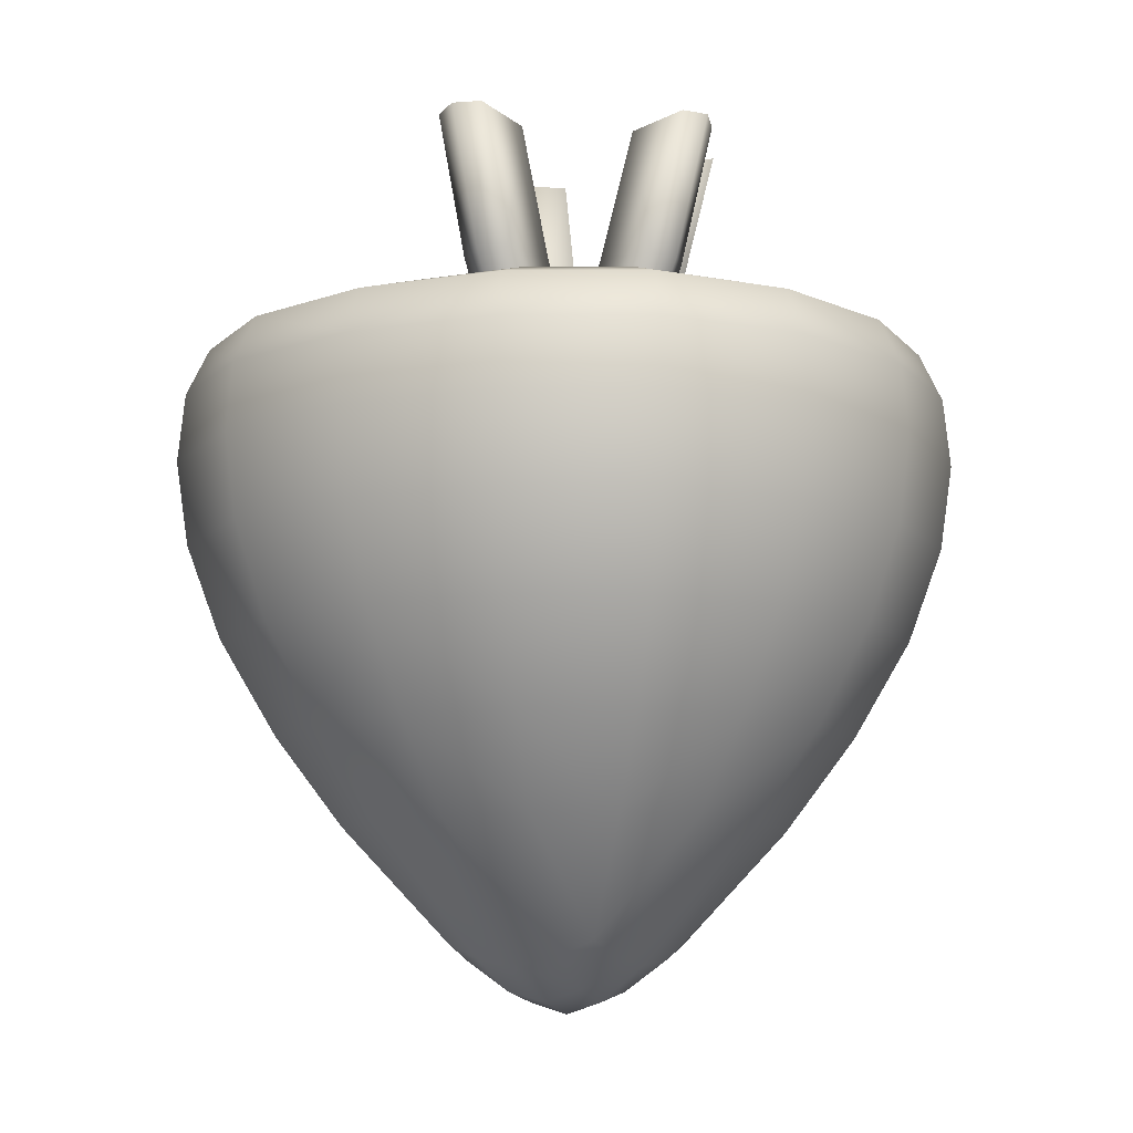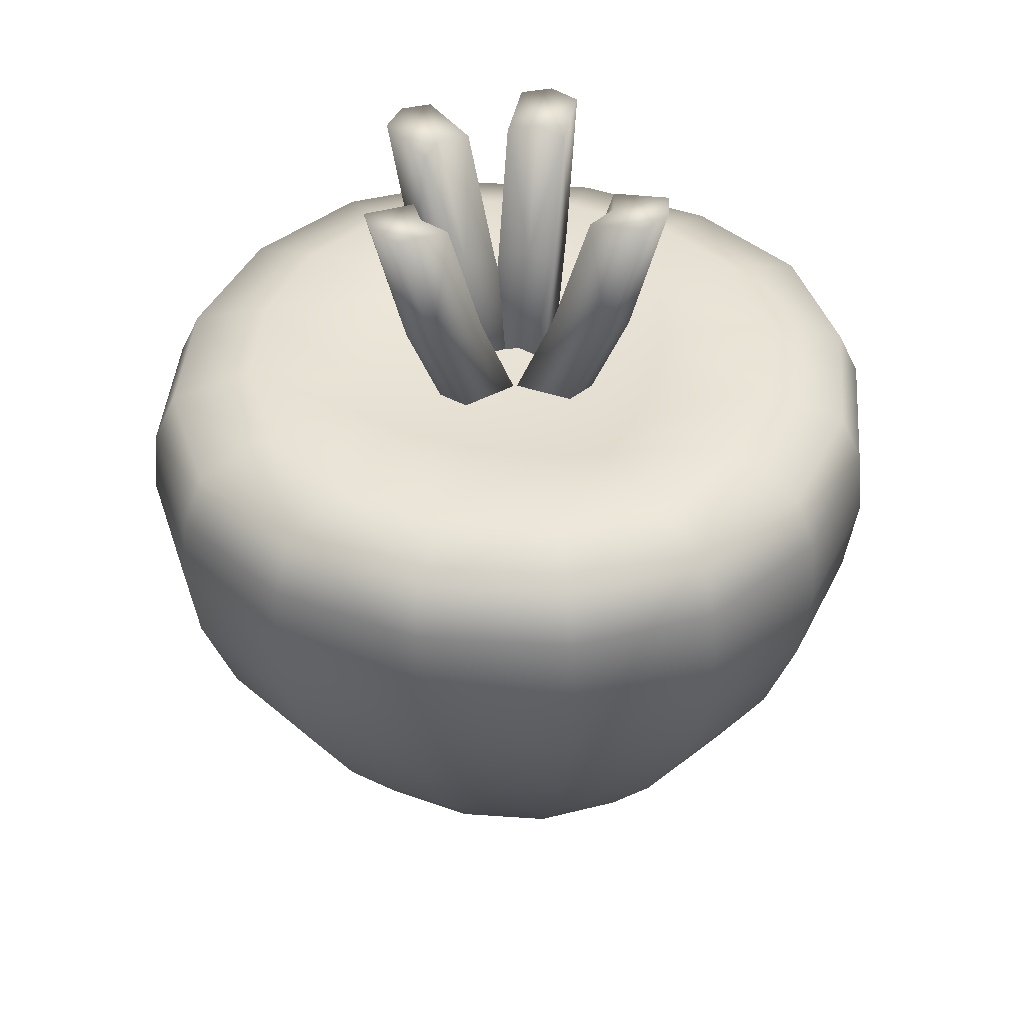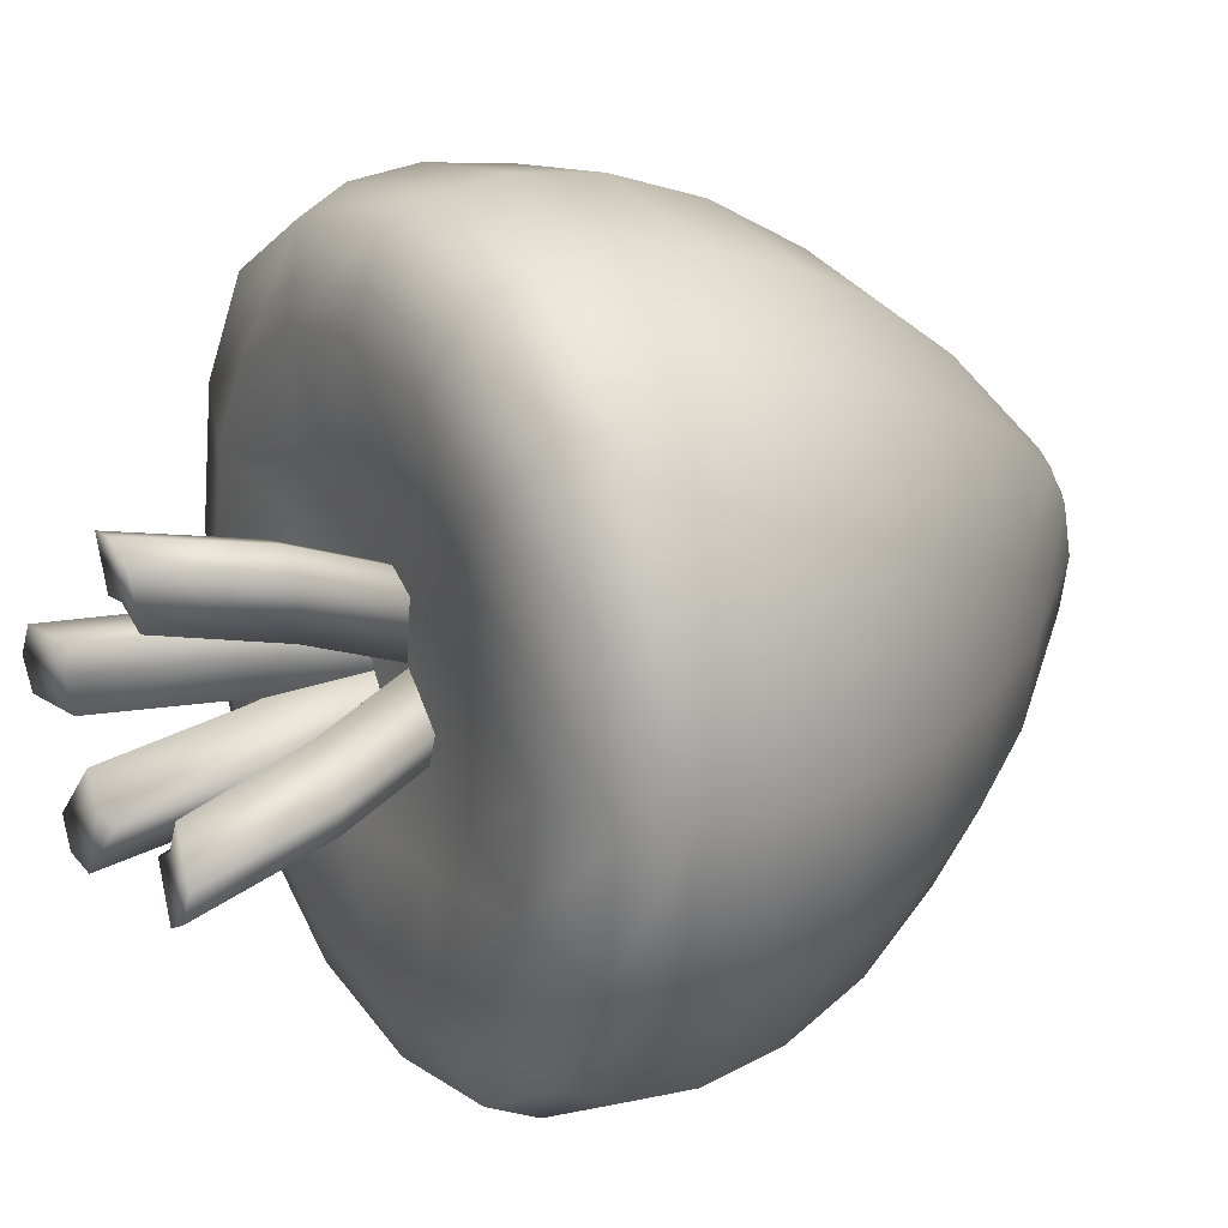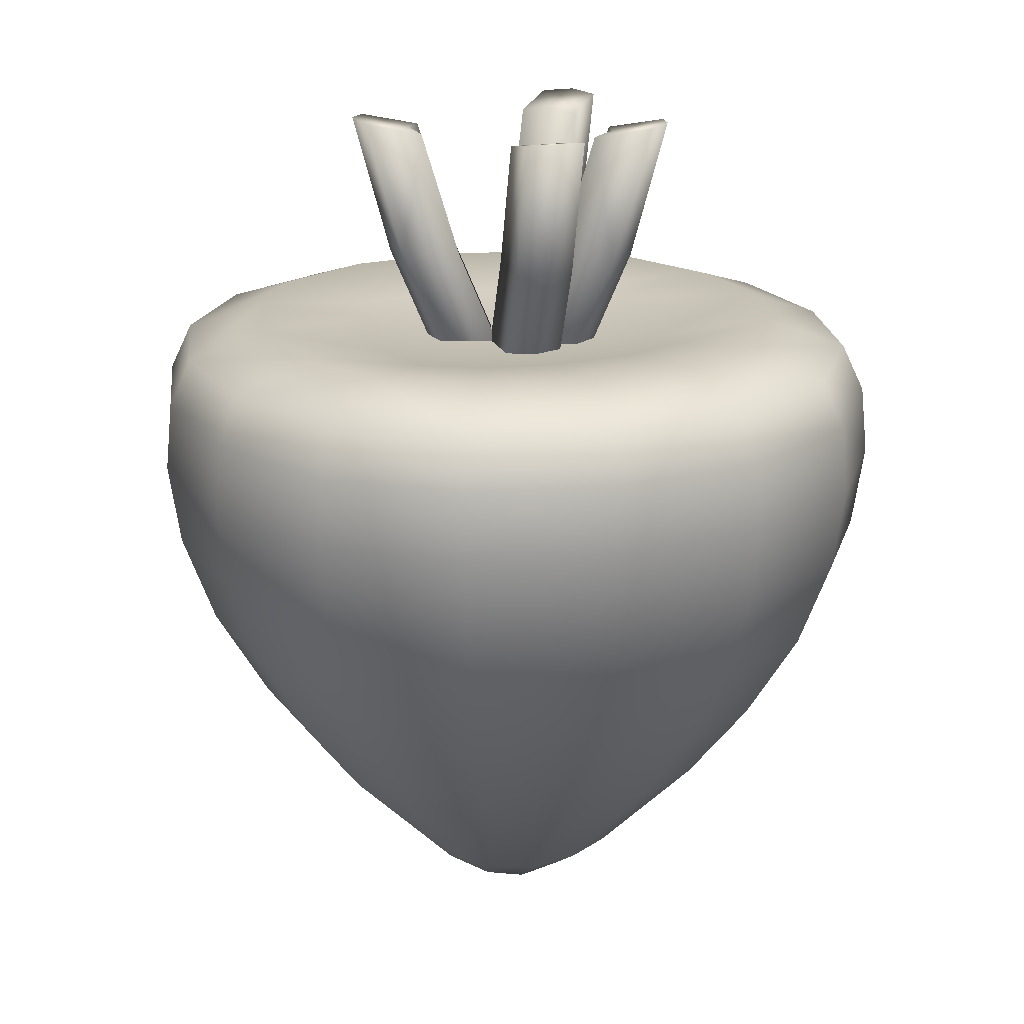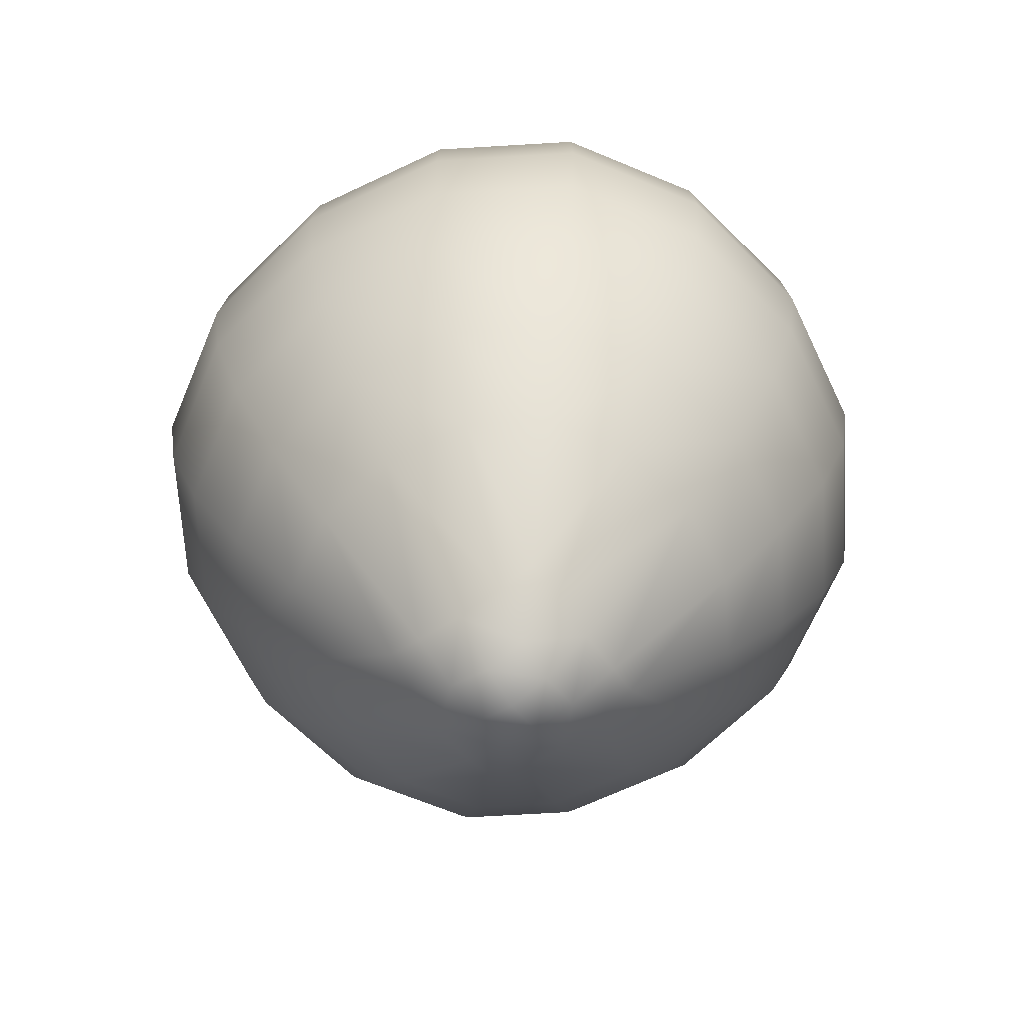
<metadata>
{"format":"obj","ext":"obj","renderer":"f3d","projection":"perspective","resolution":1024,"background":"white","views":[{"elev":-10.4,"azim":32.4,"up":"+Y"},{"elev":41.1,"azim":-75.6,"up":"+Y"},{"elev":22.3,"azim":-120.9,"up":"+Z"},{"elev":19.9,"azim":73.6,"up":"+Y"},{"elev":-65.6,"azim":-54.7,"up":"+Y"}]}
</metadata>
<code>
v -2.736 0.08323 1.168
v -3.03 0.7424 0
v -2.936 0.08323 0
v -2.774 1.284 1.184
v -2.823 0.7424 1.205
v -2.736 0.08323 -1.168
v -2.774 1.284 -1.184
v -2.823 0.7424 -1.205
v -1.945 -0.6461 1.945
v -2.492 -0.6461 1.063
v -2.135 0.08323 2.135
v -2.165 1.284 2.165
v -2.203 0.7424 2.203
v -2.038 1.658 2.038
v -2.611 1.658 1.114
v -2.977 1.284 0
v -2.611 1.658 -1.114
v -2.038 1.658 -2.038
v -2.165 1.284 -2.165
v -2.203 0.7425 -2.203
v -2.135 0.08323 -2.135
v -1.945 -0.6461 -1.945
v -2.492 -0.6461 -1.063
v -2.674 -0.6461 0
v -1.168 0.08323 -2.736
v 0 0.7425 -3.03
v 0 0.08323 -2.936
v -1.184 1.284 -2.774
v -1.205 0.7425 -2.823
v 1.168 0.08323 -2.736
v 1.184 1.284 -2.774
v 1.205 0.7425 -2.823
v -1.063 -0.6461 -2.492
v -1.114 1.659 -2.611
v 0 1.284 -2.977
v 1.114 1.659 -2.611
v 2.038 1.658 -2.038
v 2.165 1.284 -2.165
v 2.203 0.7425 -2.203
v 2.135 0.08323 -2.135
v 1.945 -0.6461 -1.945
v 1.063 -0.6461 -2.492
v 0 -0.6461 -2.674
v 2.736 0.08323 -1.168
v 3.03 0.7424 0
v 2.936 0.08323 0
v 2.774 1.284 -1.184
v 2.823 0.7424 -1.205
v 2.736 0.08323 1.168
v 2.774 1.284 1.184
v 2.823 0.7424 1.205
v 2.492 -0.6461 -1.063
v 2.611 1.658 -1.114
v 2.977 1.284 0
v 2.611 1.658 1.114
v 2.038 1.658 2.038
v 2.165 1.284 2.165
v 2.203 0.7424 2.203
v 2.135 0.08323 2.135
v 1.945 -0.6461 1.945
v 2.492 -0.6461 1.063
v 2.674 -0.6461 0
v 1.168 0.08323 2.736
v 0 0.7424 3.03
v 0 0.08323 2.936
v 1.184 1.284 2.774
v 1.205 0.7424 2.823
v -1.168 0.08323 2.736
v -1.184 1.284 2.774
v -1.205 0.7424 2.823
v 1.063 -0.6461 2.492
v 1.114 1.658 2.611
v 0 1.284 2.977
v -1.114 1.658 2.611
v -1.063 -0.6461 2.492
v 0 -0.6461 2.674
v 0 -3.411 -0.3191
v -0.3191 -3.411 -0
v -0.3292 -3.328 -0.3292
v 0.3191 -3.411 -0
v 0 -3.503 -0
v 0 -3.411 0.3191
v -0.3292 -3.328 0.3292
v -0.3792 -3.08 -0.6891
v -0.6891 -3.08 -0.3792
v -0.6623 -2.965 -0.6623
v 0 -3.138 -0.697
v 0.3292 -3.328 -0.3292
v 0.3792 -3.08 -0.6891
v 0.6891 -3.08 -0.3792
v 0.697 -3.138 -0
v 0.3292 -3.328 0.3292
v 0.6891 -3.08 0.3792
v 0.3792 -3.08 0.6891
v 0 -3.138 0.697
v -0.3792 -3.08 0.6891
v -0.6891 -3.08 0.3792
v -0.6623 -2.965 0.6623
v -0.697 -3.138 -0
v 0.6138 1.702 -0.6138
v 0 1.669 1e-06
v 0.6307 1.686 1e-06
v -0.6138 1.702 -0.6138
v 0 1.686 -0.6307
v 0.6138 1.702 0.6138
v -0.6138 1.702 0.6138
v 0 1.686 0.6307
v 1.052 1.772 -1.052
v 1.165 1.75 -0.6164
v 0.6164 1.75 -1.165
v -0.6164 1.75 -1.165
v 0 1.739 -1.219
v -1.052 1.772 -1.052
v -1.165 1.75 -0.6164
v -0.6307 1.686 1e-06
v -1.165 1.75 0.6164
v -1.052 1.772 1.052
v -0.6164 1.75 1.166
v 0 1.739 1.219
v 0.6164 1.75 1.166
v 1.052 1.772 1.052
v 1.165 1.75 0.6164
v 1.219 1.739 1e-06
v 0 -2.096 1.708
v 0.6922 -2.088 1.599
v 0 -1.394 2.239
v 0.6623 -2.965 0.6623
v 1.259 -2.079 1.259
v -0.6922 -2.088 1.599
v 0.8921 -1.393 2.087
v 1.63 -1.392 1.63
v -0.8921 -1.393 2.087
v -1.63 -1.392 1.63
v -1.259 -2.079 1.259
v 1.708 -2.096 -0
v 1.599 -2.088 -0.6922
v 2.239 -1.394 0
v 0.6623 -2.965 -0.6623
v 1.259 -2.079 -1.259
v 1.599 -2.088 0.6922
v 2.087 -1.393 -0.8921
v 1.63 -1.392 -1.63
v 2.087 -1.393 0.8921
v 0 -2.096 -1.708
v -0.6922 -2.088 -1.599
v 0 -1.394 -2.239
v -1.259 -2.079 -1.259
v 0.6922 -2.088 -1.599
v -0.8921 -1.393 -2.087
v -1.63 -1.392 -1.63
v 0.8921 -1.393 -2.087
v -1.708 -2.096 -0
v -1.599 -2.088 0.6922
v -2.239 -1.394 0
v -1.599 -2.088 -0.6922
v -2.087 -1.393 0.8921
v -2.087 -1.393 -0.8921
v 0.4723 2.445 0.2365
v -0.1433 0.7332 0
v -0.2365 0.7332 0.2365
v -2.166 1.869 1e-06
v -1.219 1.739 1e-06
v -2.802 1.658 1e-06
v -2.022 1.871 0.8684
v -2.022 1.871 -0.8683
v 0 1.869 -2.166
v -0.8683 1.871 -2.022
v -1.584 1.873 -1.584
v -1.584 1.873 1.584
v 0 1.659 -2.802
v 0.8683 1.871 -2.022
v 2.166 1.869 1e-06
v 2.022 1.871 -0.8683
v 1.584 1.873 -1.584
v 2.802 1.658 1e-06
v 2.022 1.871 0.8684
v 0 1.869 2.166
v 0.8683 1.871 2.022
v 1.584 1.873 1.584
v 0 1.658 2.802
v -0.8683 1.871 2.022
v 0.5655 2.445 1e-06
v 0.7779 3.47 -0.2365
v 0.4723 2.445 -0.2365
v 0.9453 2.445 -0.2365
v 1.039 2.445 1e-06
v 1.242 3.56 0.2365
v 0.9453 2.445 0.2365
v 0.7779 3.47 0.2365
v 0.2365 0.7332 0.2365
v 0.8694 3.488 1e-06
v 1.334 3.578 1e-06
v 1.242 3.56 -0.2365
v 0.2365 0.7332 -0.2365
v -0.2365 0.7332 -0.2365
v 0.3297 0.7332 0
v 0.4544 2.445 -0.2693
v -0.07752 0.7332 0.1205
v 0.07098 0.7332 0.3269
v 0.3059 2.445 -0.4756
v 0.2219 3.47 -0.7822
v 0.05658 2.445 -0.5252
v 0.3125 2.445 -0.923
v 0.5618 2.445 -0.8735
v 0.871 3.56 -0.9169
v 0.7103 2.445 -0.6671
v 0.6197 3.47 -0.5263
v 0.3269 0.7332 -0.07098
v 0.4703 3.488 -0.7312
v 0.7215 3.578 -1.122
v 0.4731 3.56 -1.173
v -0.07098 0.7332 -0.3269
v -0.3269 0.7332 0.07098
v 0.1784 0.7332 -0.2773
v -0.2088 2.445 -0.4852
v 0.1096 0.7332 0.09231
v 0.3333 0.7332 -0.02847
v -0.4325 2.445 -0.3644
v -0.7473 3.47 -0.3203
v -0.5136 2.445 -0.1234
v -0.8753 2.445 -0.4282
v -0.7943 2.445 -0.6692
v -0.7977 3.56 -0.9813
v -0.5706 2.445 -0.79
v -0.4425 3.47 -0.6821
v -0.02847 0.7332 -0.3333
v -0.6649 3.488 -0.5602
v -1.02 3.578 -0.8594
v -1.102 3.56 -0.6196
v -0.3333 0.7332 0.0285
v 0.02847 0.7332 0.3333
v -0.2522 0.7332 -0.2125
v -0.3171 2.445 0.4225
v 0.02559 0.7332 -0.141
v -0.1905 0.7332 -0.275
v -0.101 2.445 0.5564
v 0.09378 3.47 0.8076
v 0.1484 2.445 0.5069
v 0.0639 2.445 0.9724
v -0.1855 2.445 1.022
v -0.4546 3.56 1.18
v -0.4015 2.445 0.8879
v -0.3716 3.47 0.7232
v -0.275 0.7332 0.1905
v -0.1552 3.488 0.8555
v -0.2382 3.578 1.312
v 0.01086 3.56 1.265
v 0.1905 0.7332 0.275
v 0.275 0.7332 -0.1905
v -0.05889 0.7332 0.3245
f 1 2 3
f 4 2 5
f 2 6 3
f 2 7 8
f 9 1 10
f 11 5 1
f 12 5 13
f 14 4 12
f 15 16 4
f 16 17 7
f 7 18 19
f 8 19 20
f 8 21 6
f 6 22 23
f 3 23 24
f 10 3 24
f 25 26 27
f 28 26 29
f 26 30 27
f 26 31 32
f 22 25 33
f 21 29 25
f 19 29 20
f 18 28 19
f 34 35 28
f 35 36 31
f 31 37 38
f 32 38 39
f 32 40 30
f 30 41 42
f 27 42 43
f 33 27 43
f 44 45 46
f 47 45 48
f 45 49 46
f 45 50 51
f 41 44 52
f 40 48 44
f 38 48 39
f 37 47 38
f 53 54 47
f 54 55 50
f 50 56 57
f 51 57 58
f 51 59 49
f 49 60 61
f 46 61 62
f 52 46 62
f 63 64 65
f 66 64 67
f 64 68 65
f 64 69 70
f 60 63 71
f 59 67 63
f 57 67 58
f 56 66 57
f 72 73 66
f 73 74 69
f 69 14 12
f 70 12 13
f 70 11 68
f 68 9 75
f 65 75 76
f 71 65 76
f 77 78 79
f 77 80 81
f 78 82 83
f 80 82 81
f 84 85 86
f 87 79 84
f 87 88 77
f 89 90 88
f 88 91 80
f 91 92 80
f 93 94 92
f 92 95 82
f 83 95 96
f 97 96 98
f 99 83 97
f 79 99 85
f 100 101 102
f 103 101 104
f 101 105 102
f 101 106 107
f 108 100 109
f 110 104 100
f 111 104 112
f 113 103 111
f 114 115 103
f 115 116 106
f 106 117 118
f 107 118 119
f 107 120 105
f 105 121 122
f 102 122 123
f 109 102 123
f 124 96 95
f 125 126 124
f 125 127 128
f 126 129 124
f 129 98 96
f 128 130 125
f 131 71 130
f 130 76 126
f 76 132 126
f 75 133 132
f 132 134 129
f 90 135 91
f 135 93 91
f 136 137 135
f 136 138 139
f 137 140 135
f 140 127 93
f 139 141 136
f 142 52 141
f 141 62 137
f 62 143 137
f 61 131 143
f 143 128 140
f 84 144 87
f 144 89 87
f 145 146 144
f 145 86 147
f 146 148 144
f 148 138 89
f 147 149 145
f 150 33 149
f 149 43 146
f 43 151 146
f 42 142 151
f 151 139 148
f 97 152 99
f 152 85 99
f 153 154 152
f 98 153 97
f 154 155 152
f 155 86 85
f 134 156 153
f 133 10 156
f 156 24 154
f 24 157 154
f 23 150 157
f 157 147 155
f 158 159 160
f 114 161 162
f 163 164 161
f 165 163 161
f 113 165 114
f 111 166 167
f 168 17 165
f 169 15 14
f 164 117 116
f 110 166 112
f 170 167 166
f 171 170 166
f 108 171 110
f 109 172 173
f 174 36 171
f 168 34 18
f 167 113 111
f 122 172 123
f 175 173 172
f 176 175 172
f 121 176 122
f 120 177 178
f 179 55 176
f 174 53 37
f 173 108 109
f 118 177 119
f 180 178 177
f 181 180 177
f 181 117 169
f 94 124 95
f 74 169 14
f 179 72 56
f 178 121 120
f 182 183 184
f 183 185 184
f 186 187 188
f 188 189 158
f 159 190 160
f 191 187 192
f 193 191 192
f 194 159 195
f 193 186 185
f 189 182 158
f 185 196 194
f 190 158 160
f 196 188 190
f 184 194 195
f 159 184 195
f 197 198 199
f 200 201 202
f 201 203 202
f 204 205 206
f 206 207 197
f 198 208 199
f 209 205 210
f 211 209 210
f 212 198 213
f 211 204 203
f 207 200 197
f 203 214 212
f 208 197 199
f 214 206 208
f 202 212 213
f 198 202 213
f 215 216 217
f 218 219 220
f 219 221 220
f 222 223 224
f 224 225 215
f 216 226 217
f 227 223 228
f 229 227 228
f 230 216 231
f 229 222 221
f 225 218 215
f 221 232 230
f 226 215 217
f 232 224 226
f 220 230 231
f 216 220 231
f 233 234 235
f 236 237 238
f 237 239 238
f 240 241 242
f 242 243 233
f 234 244 235
f 245 241 246
f 247 245 246
f 248 234 249
f 247 240 239
f 243 236 233
f 239 250 248
f 244 233 235
f 250 242 244
f 238 248 249
f 234 238 249
f 116 161 164
f 1 5 2
f 4 16 2
f 2 8 6
f 2 16 7
f 9 11 1
f 11 13 5
f 12 4 5
f 14 15 4
f 15 163 16
f 16 163 17
f 7 17 18
f 8 7 19
f 8 20 21
f 6 21 22
f 3 6 23
f 10 1 3
f 25 29 26
f 28 35 26
f 26 32 30
f 26 35 31
f 22 21 25
f 21 20 29
f 19 28 29
f 18 34 28
f 34 170 35
f 35 170 36
f 31 36 37
f 32 31 38
f 32 39 40
f 30 40 41
f 27 30 42
f 33 25 27
f 44 48 45
f 47 54 45
f 45 51 49
f 45 54 50
f 41 40 44
f 40 39 48
f 38 47 48
f 37 53 47
f 53 175 54
f 54 175 55
f 50 55 56
f 51 50 57
f 51 58 59
f 49 59 60
f 46 49 61
f 52 44 46
f 63 67 64
f 66 73 64
f 64 70 68
f 64 73 69
f 60 59 63
f 59 58 67
f 57 66 67
f 56 72 66
f 72 180 73
f 73 180 74
f 69 74 14
f 70 69 12
f 70 13 11
f 68 11 9
f 65 68 75
f 71 63 65
f 77 81 78
f 77 88 80
f 78 81 82
f 80 92 82
f 84 79 85
f 87 77 79
f 87 89 88
f 89 138 90
f 88 90 91
f 91 93 92
f 93 127 94
f 92 94 95
f 83 82 95
f 97 83 96
f 99 78 83
f 79 78 99
f 100 104 101
f 103 115 101
f 101 107 105
f 101 115 106
f 108 110 100
f 110 112 104
f 111 103 104
f 113 114 103
f 114 162 115
f 115 162 116
f 106 116 117
f 107 106 118
f 107 119 120
f 105 120 121
f 102 105 122
f 109 100 102
f 124 129 96
f 125 130 126
f 125 94 127
f 126 132 129
f 129 134 98
f 128 131 130
f 131 60 71
f 130 71 76
f 76 75 132
f 75 9 133
f 132 133 134
f 90 136 135
f 135 140 93
f 136 141 137
f 136 90 138
f 137 143 140
f 140 128 127
f 139 142 141
f 142 41 52
f 141 52 62
f 62 61 143
f 61 60 131
f 143 131 128
f 84 145 144
f 144 148 89
f 145 149 146
f 145 84 86
f 146 151 148
f 148 139 138
f 147 150 149
f 150 22 33
f 149 33 43
f 43 42 151
f 42 41 142
f 151 142 139
f 97 153 152
f 152 155 85
f 153 156 154
f 98 134 153
f 154 157 155
f 155 147 86
f 134 133 156
f 133 9 10
f 156 10 24
f 24 23 157
f 23 22 150
f 157 150 147
f 158 182 159
f 114 165 161
f 163 15 164
f 165 17 163
f 113 168 165
f 111 112 166
f 168 18 17
f 169 164 15
f 164 169 117
f 110 171 166
f 170 34 167
f 171 36 170
f 108 174 171
f 109 123 172
f 174 37 36
f 168 167 34
f 167 168 113
f 122 176 172
f 175 53 173
f 176 55 175
f 121 179 176
f 120 119 177
f 179 56 55
f 174 173 53
f 173 174 108
f 118 181 177
f 180 72 178
f 181 74 180
f 181 118 117
f 94 125 124
f 74 181 169
f 179 178 72
f 178 179 121
f 182 191 183
f 183 193 185
f 186 192 187
f 188 187 189
f 159 196 190
f 191 189 187
f 193 183 191
f 194 196 159
f 193 192 186
f 189 191 182
f 185 186 196
f 190 188 158
f 196 186 188
f 184 185 194
f 159 182 184
f 197 200 198
f 200 209 201
f 201 211 203
f 204 210 205
f 206 205 207
f 198 214 208
f 209 207 205
f 211 201 209
f 212 214 198
f 211 210 204
f 207 209 200
f 203 204 214
f 208 206 197
f 214 204 206
f 202 203 212
f 198 200 202
f 215 218 216
f 218 227 219
f 219 229 221
f 222 228 223
f 224 223 225
f 216 232 226
f 227 225 223
f 229 219 227
f 230 232 216
f 229 228 222
f 225 227 218
f 221 222 232
f 226 224 215
f 232 222 224
f 220 221 230
f 216 218 220
f 233 236 234
f 236 245 237
f 237 247 239
f 240 246 241
f 242 241 243
f 234 250 244
f 245 243 241
f 247 237 245
f 248 250 234
f 247 246 240
f 243 245 236
f 239 240 250
f 244 242 233
f 250 240 242
f 238 239 248
f 234 236 238
f 116 162 161

</code>
